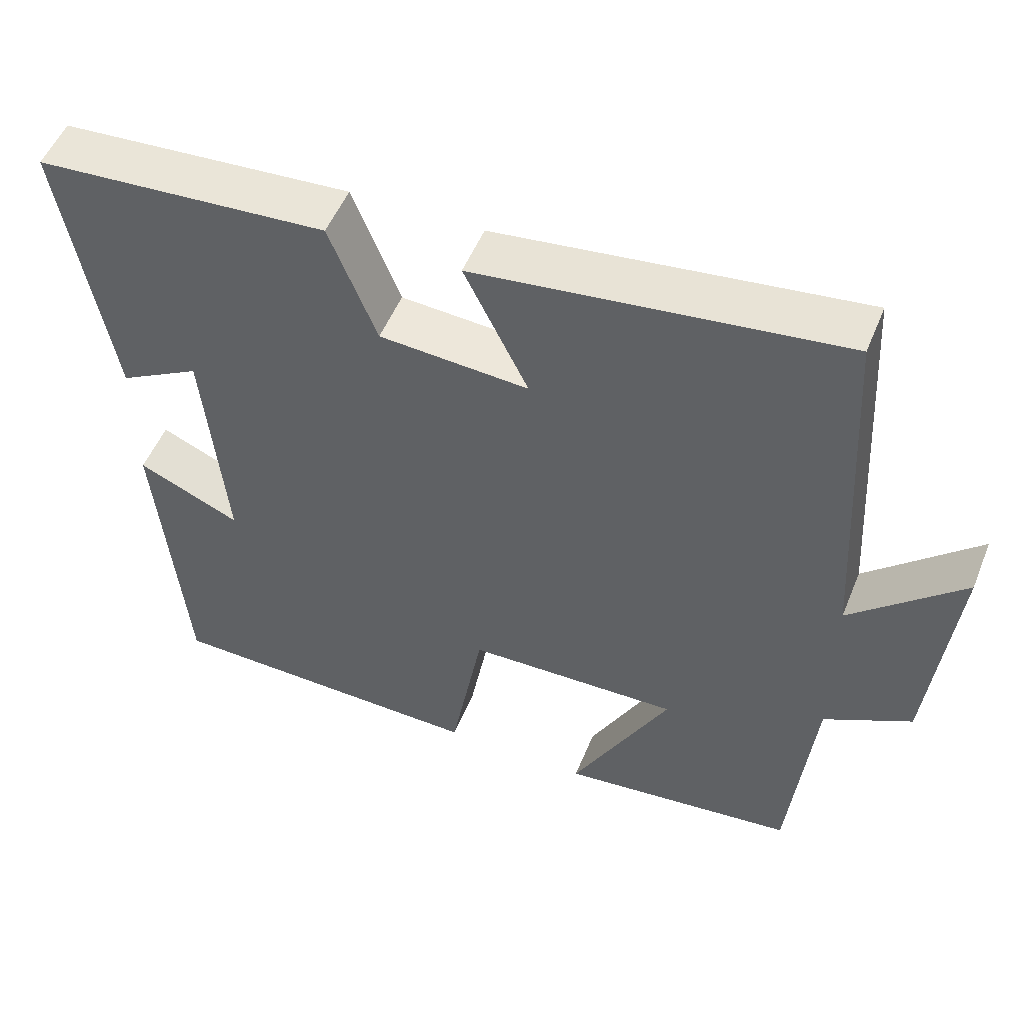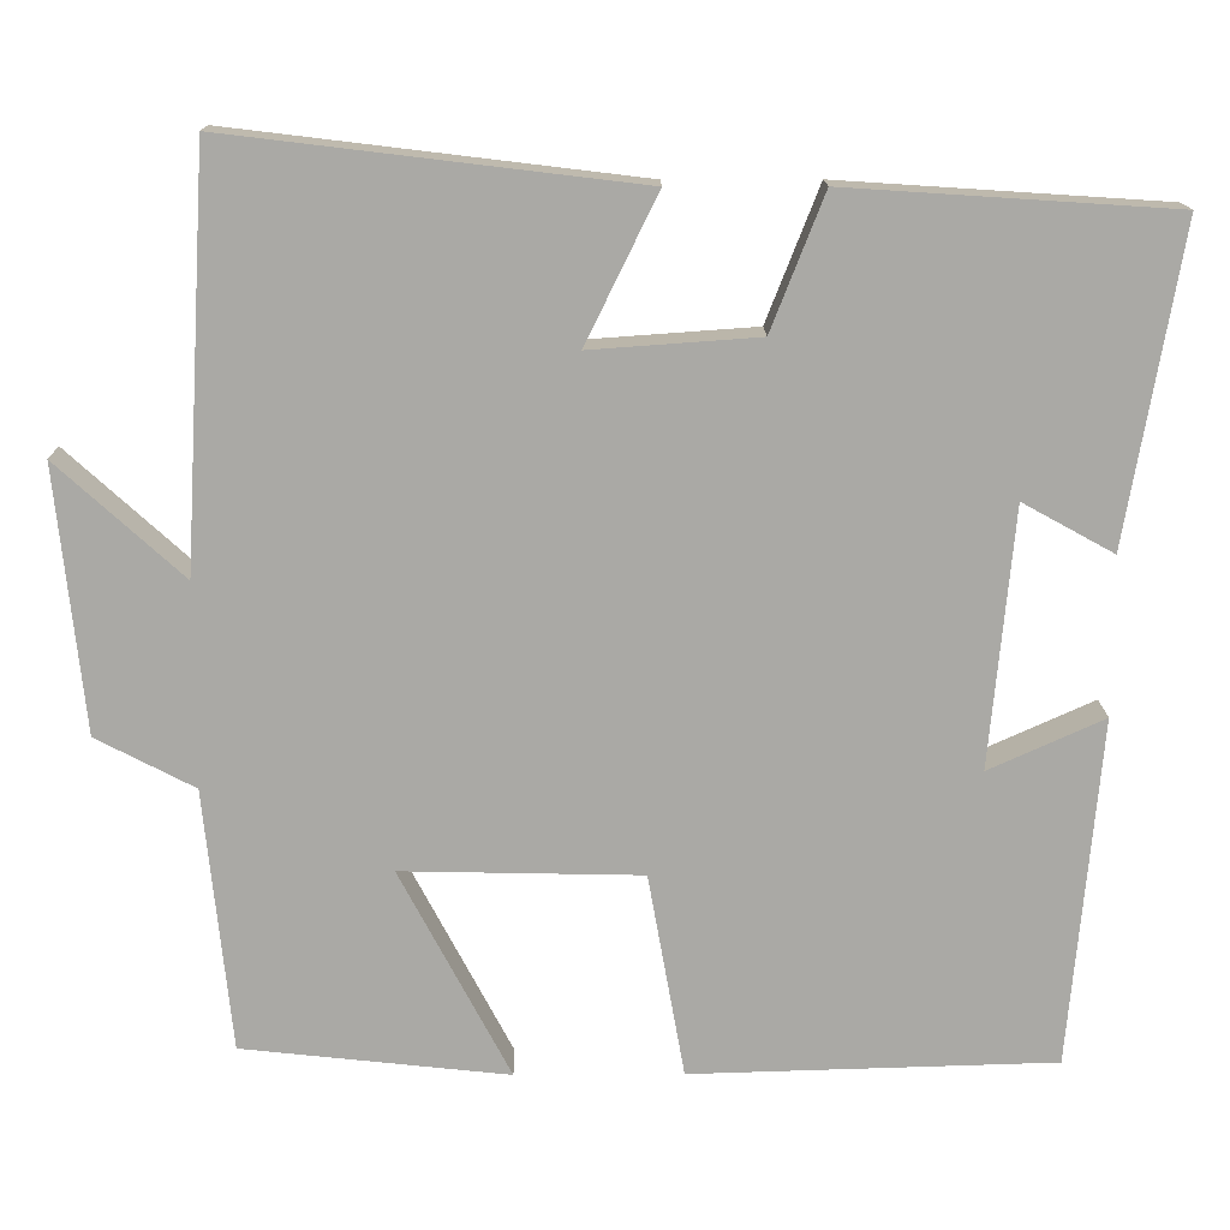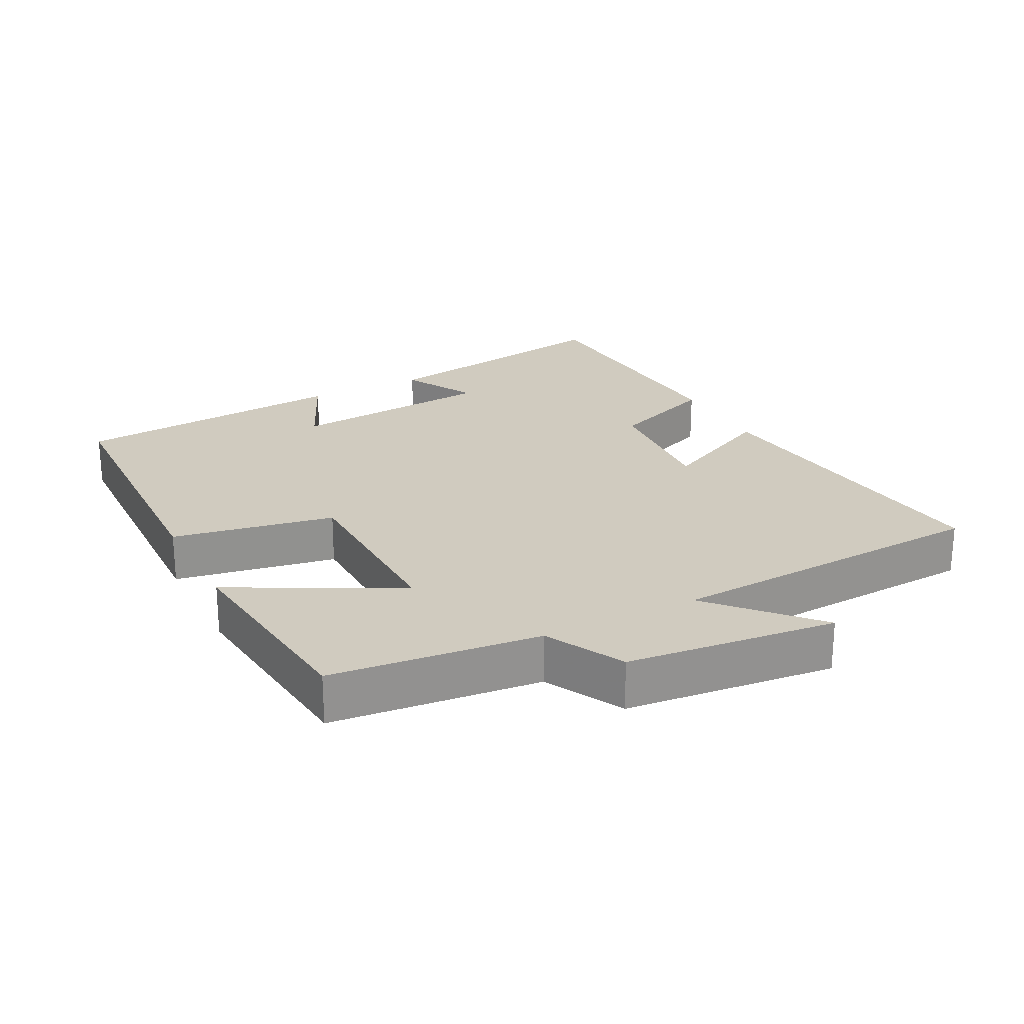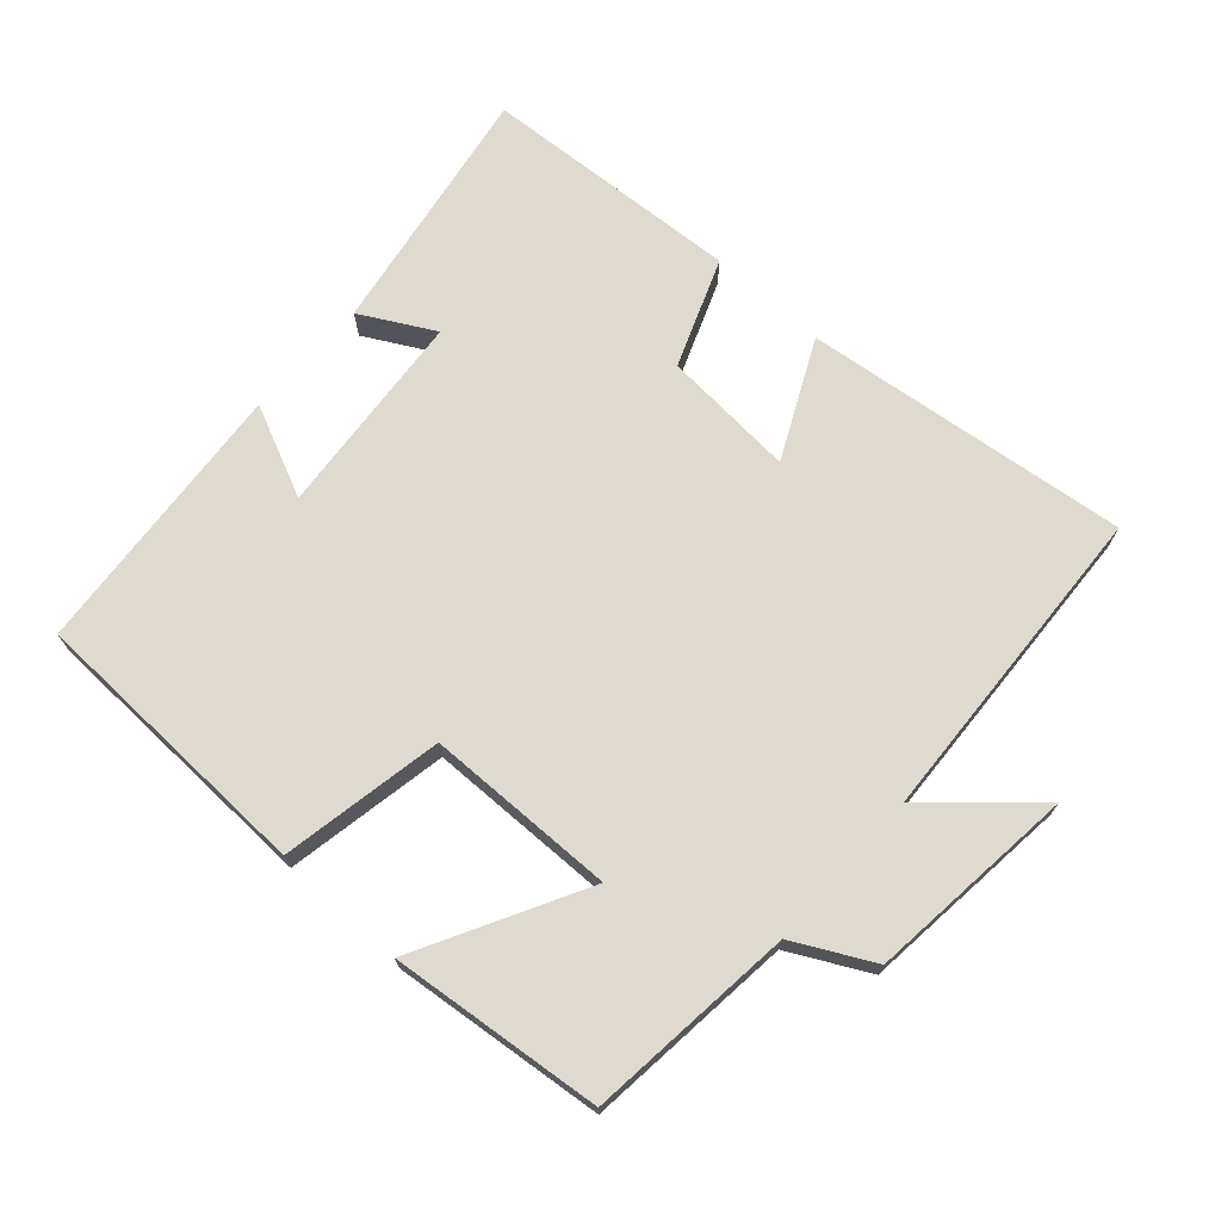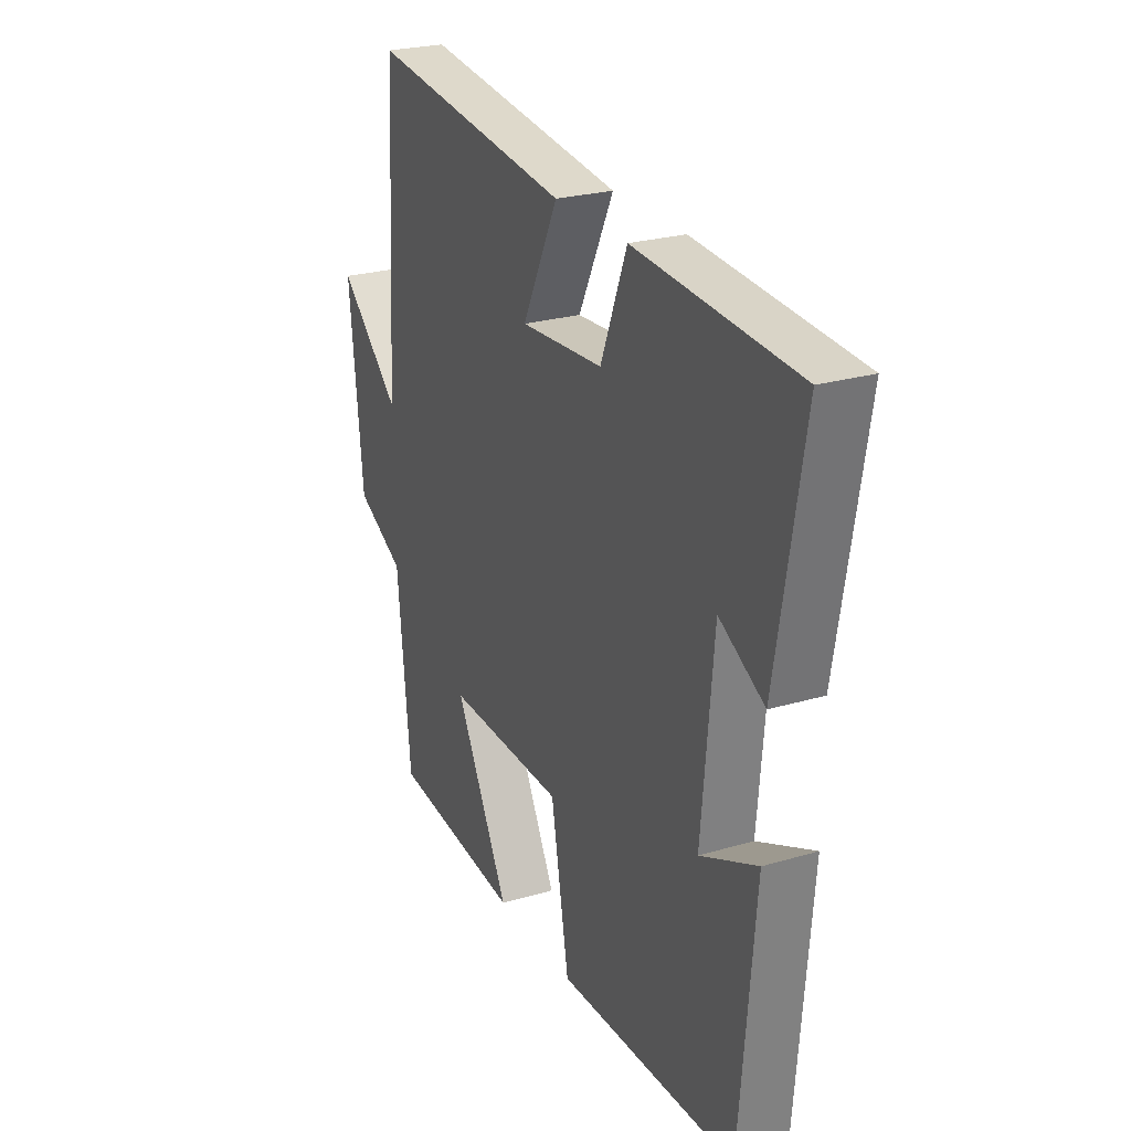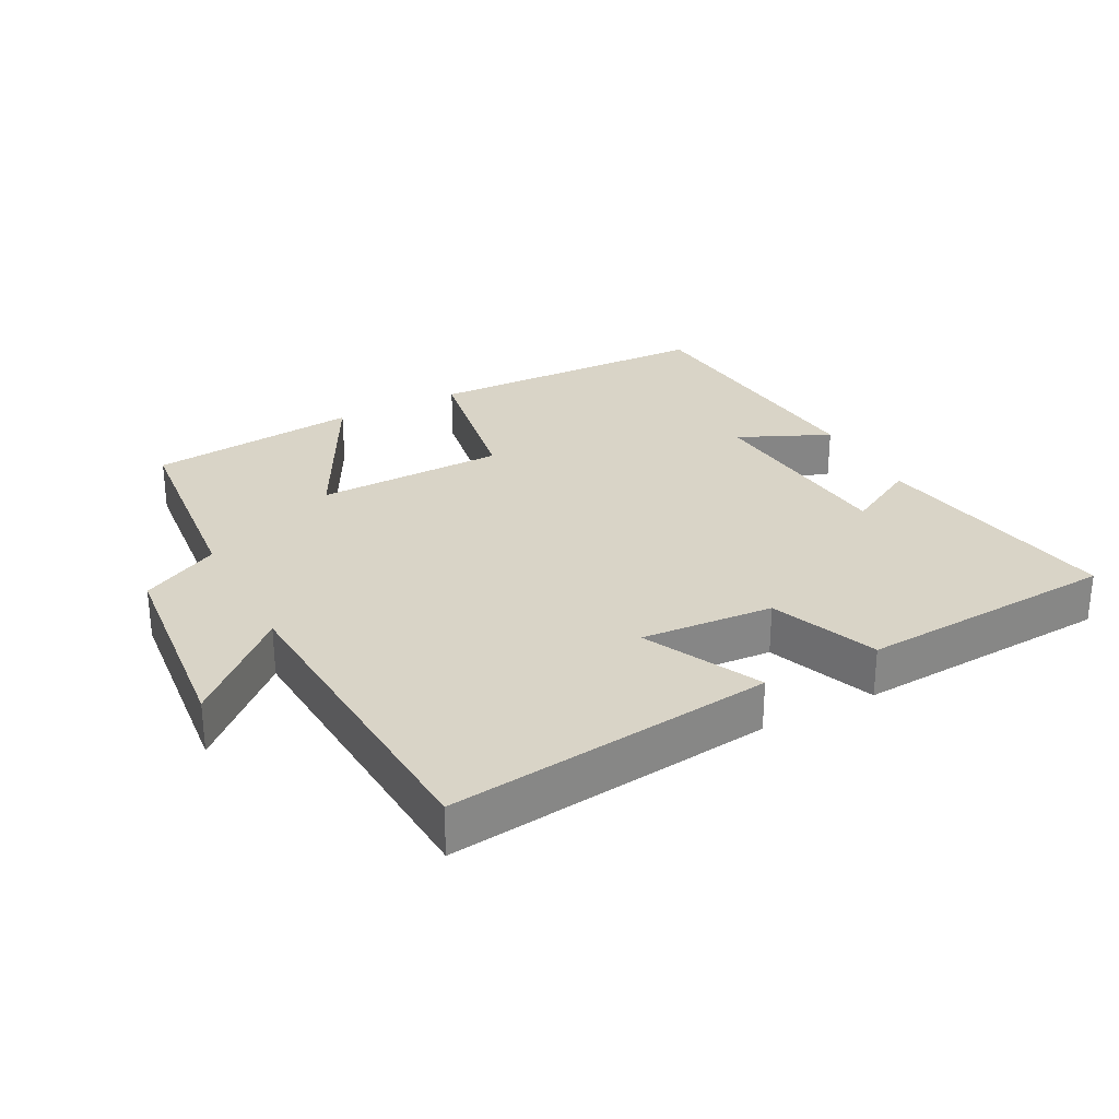
<metadata>
{"format":"obj","ext":"obj","renderer":"f3d","projection":"perspective","resolution":1024,"background":"white","views":[{"elev":51.9,"azim":-158.2,"up":"+Z"},{"elev":14.8,"azim":-0.7,"up":"+Z"},{"elev":23.7,"azim":-117.2,"up":"+Y"},{"elev":70.9,"azim":-137.9,"up":"+Y"},{"elev":25.0,"azim":64.4,"up":"+Z"},{"elev":28.5,"azim":-27.8,"up":"+Y"}]}
</metadata>
<code>
v -0.469 0.07 -0.466
v -0.5 0.07 -0.158
v -0.615 0.07 -0.098
v -0.647 0.07 0.212
v -0.5 0.07 0.078
v -0.472 0.07 0.558
v 0.007 0.07 0.5
v -0.077 0.07 0.328
v 0.119 0.07 0.342
v 0.181 0.07 0.5
v 0.564 0.07 0.475
v 0.5 0.07 0.104
v 0.393 0.07 0.163
v 0.365 0.07 -0.141
v 0.5 0.07 -0.08
v 0.464 0.07 -0.488
v 0.037 0.07 -0.5
v -0.006 0.07 -0.261
v -0.286 0.07 -0.255
v -0.157 0.07 -0.5
v -0.469 0 -0.466
v -0.5 0 -0.158
v -0.615 0 -0.098
v -0.647 0 0.212
v -0.5 0 0.078
v -0.472 0 0.558
v 0.007 0 0.5
v -0.077 0 0.328
v 0.119 0 0.342
v 0.181 0 0.5
v 0.564 0 0.475
v 0.5 0 0.104
v 0.393 0 0.163
v 0.365 0 -0.141
v 0.5 0 -0.08
v 0.464 0 -0.488
v 0.037 0 -0.5
v -0.006 0 -0.261
v -0.286 0 -0.255
v -0.157 0 -0.5
f 19 20 1 2
f 18 19 2 3
f 16 17 18
f 14 15 16
f 14 16 18
f 13 14 18 3
f 11 12 13
f 10 11 13
f 9 10 13
f 8 9 13 3
f 5 6 7 8
f 3 4 5
f 3 5 8
f 22 21 40 39
f 23 22 39 38
f 38 37 36
f 36 35 34
f 38 36 34
f 23 38 34 33
f 33 32 31
f 33 31 30
f 33 30 29
f 23 33 29 28
f 28 27 26 25
f 25 24 23
f 28 25 23
f 1 21 22 2
f 2 22 23 3
f 3 23 24 4
f 4 24 25 5
f 5 25 26 6
f 6 26 27 7
f 7 27 28 8
f 8 28 29 9
f 9 29 30 10
f 10 30 31 11
f 11 31 32 12
f 12 32 33 13
f 13 33 34 14
f 14 34 35 15
f 15 35 36 16
f 16 36 37 17
f 17 37 38 18
f 18 38 39 19
f 19 39 40 20
f 20 40 21 1

</code>
